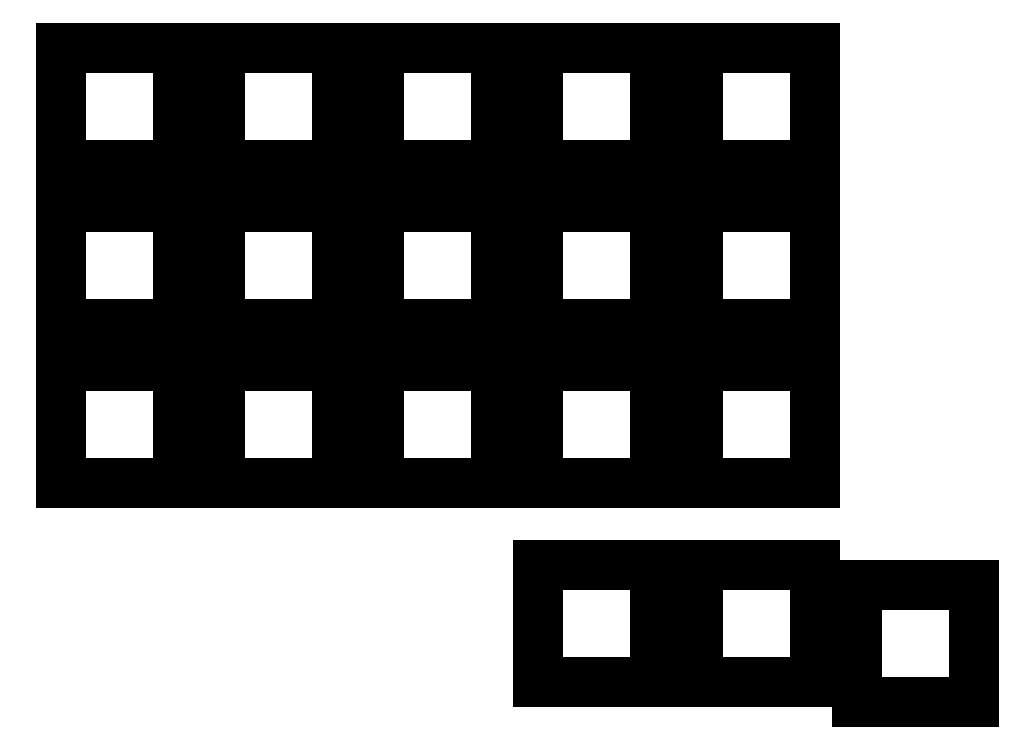
<metadata>
{"format":"dxf","ext":"dxf","renderer":"ezdxf+matplotlib","layout":"modelspace","background":"white","min_lineweight":24,"dpi":150}
</metadata>
<code>
0
SECTION
2
ENTITIES
0
LINE
8
0
10
145.4
20
-159.4
11
159.4
21
-159.4
0
LINE
8
0
10
159.4
20
-159.4
11
159.4
21
-145.4
0
LINE
8
0
10
159.4
20
-145.4
11
145.4
21
-145.4
0
LINE
8
0
10
145.4
20
-145.4
11
145.4
21
-159.4
0
LINE
8
0
10
145.4
20
-140.3
11
159.4
21
-140.3
0
LINE
8
0
10
159.4
20
-140.3
11
159.4
21
-126.3
0
LINE
8
0
10
159.4
20
-126.3
11
145.4
21
-126.3
0
LINE
8
0
10
145.4
20
-126.3
11
145.4
21
-140.3
0
LINE
8
0
10
145.4
20
-121.3
11
159.4
21
-121.3
0
LINE
8
0
10
159.4
20
-121.3
11
159.4
21
-107.3
0
LINE
8
0
10
159.4
20
-107.3
11
145.4
21
-107.3
0
LINE
8
0
10
145.4
20
-107.3
11
145.4
21
-121.3
0
LINE
8
0
10
164.4
20
-159.4
11
178.4
21
-159.4
0
LINE
8
0
10
178.4
20
-159.4
11
178.4
21
-145.4
0
LINE
8
0
10
178.4
20
-145.4
11
164.4
21
-145.4
0
LINE
8
0
10
164.4
20
-145.4
11
164.4
21
-159.4
0
LINE
8
0
10
164.4
20
-140.3
11
178.4
21
-140.3
0
LINE
8
0
10
178.4
20
-140.3
11
178.4
21
-126.3
0
LINE
8
0
10
178.4
20
-126.3
11
164.4
21
-126.3
0
LINE
8
0
10
164.4
20
-126.3
11
164.4
21
-140.3
0
LINE
8
0
10
164.4
20
-121.3
11
178.4
21
-121.3
0
LINE
8
0
10
178.4
20
-121.3
11
178.4
21
-107.3
0
LINE
8
0
10
178.4
20
-107.3
11
164.4
21
-107.3
0
LINE
8
0
10
164.4
20
-107.3
11
164.4
21
-121.3
0
LINE
8
0
10
183.5
20
-159.4
11
197.5
21
-159.4
0
LINE
8
0
10
197.5
20
-159.4
11
197.5
21
-145.4
0
LINE
8
0
10
197.5
20
-145.4
11
183.5
21
-145.4
0
LINE
8
0
10
183.5
20
-145.4
11
183.5
21
-159.4
0
LINE
8
0
10
183.5
20
-140.3
11
197.5
21
-140.3
0
LINE
8
0
10
197.5
20
-140.3
11
197.5
21
-126.3
0
LINE
8
0
10
197.5
20
-126.3
11
183.5
21
-126.3
0
LINE
8
0
10
183.5
20
-126.3
11
183.5
21
-140.3
0
LINE
8
0
10
183.5
20
-121.3
11
197.5
21
-121.3
0
LINE
8
0
10
197.5
20
-121.3
11
197.5
21
-107.3
0
LINE
8
0
10
197.5
20
-107.3
11
183.5
21
-107.3
0
LINE
8
0
10
183.5
20
-107.3
11
183.5
21
-121.3
0
LINE
8
0
10
202.6
20
-159.4
11
216.6
21
-159.4
0
LINE
8
0
10
216.6
20
-159.4
11
216.6
21
-145.4
0
LINE
8
0
10
216.6
20
-145.4
11
202.6
21
-145.4
0
LINE
8
0
10
202.6
20
-145.4
11
202.6
21
-159.4
0
LINE
8
0
10
202.6
20
-140.3
11
216.6
21
-140.3
0
LINE
8
0
10
216.6
20
-140.3
11
216.6
21
-126.3
0
LINE
8
0
10
216.6
20
-126.3
11
202.6
21
-126.3
0
LINE
8
0
10
202.6
20
-126.3
11
202.6
21
-140.3
0
LINE
8
0
10
202.6
20
-121.3
11
216.6
21
-121.3
0
LINE
8
0
10
216.6
20
-121.3
11
216.6
21
-107.3
0
LINE
8
0
10
216.6
20
-107.3
11
202.6
21
-107.3
0
LINE
8
0
10
202.6
20
-107.3
11
202.6
21
-121.3
0
LINE
8
0
10
221.6
20
-159.4
11
235.6
21
-159.4
0
LINE
8
0
10
235.6
20
-159.4
11
235.6
21
-145.4
0
LINE
8
0
10
235.6
20
-145.4
11
221.6
21
-145.4
0
LINE
8
0
10
221.6
20
-145.4
11
221.6
21
-159.4
0
LINE
8
0
10
221.6
20
-140.3
11
235.6
21
-140.3
0
LINE
8
0
10
235.6
20
-140.3
11
235.6
21
-126.3
0
LINE
8
0
10
235.6
20
-126.3
11
221.6
21
-126.3
0
LINE
8
0
10
221.6
20
-126.3
11
221.6
21
-140.3
0
LINE
8
0
10
221.6
20
-121.3
11
235.6
21
-121.3
0
LINE
8
0
10
235.6
20
-121.3
11
235.6
21
-107.3
0
LINE
8
0
10
235.6
20
-107.3
11
221.6
21
-107.3
0
LINE
8
0
10
221.6
20
-107.3
11
221.6
21
-121.3
0
LINE
8
0
10
202.6
20
-183.2
11
216.6
21
-183.2
0
LINE
8
0
10
216.6
20
-183.2
11
216.6
21
-169.2
0
LINE
8
0
10
216.6
20
-169.2
11
202.6
21
-169.2
0
LINE
8
0
10
202.6
20
-169.2
11
202.6
21
-183.2
0
LINE
8
0
10
221.6
20
-183.2
11
235.6
21
-183.2
0
LINE
8
0
10
235.6
20
-183.2
11
235.6
21
-169.2
0
LINE
8
0
10
235.6
20
-169.2
11
221.6
21
-169.2
0
LINE
8
0
10
221.6
20
-169.2
11
221.6
21
-183.2
0
LINE
8
0
10
240.7
20
-185.6
11
254.7
21
-185.6
0
LINE
8
0
10
254.7
20
-185.6
11
254.7
21
-171.6
0
LINE
8
0
10
254.7
20
-171.6
11
240.7
21
-171.6
0
LINE
8
0
10
240.7
20
-171.6
11
240.7
21
-185.6
0
ENDSEC
0
EOF

</code>
